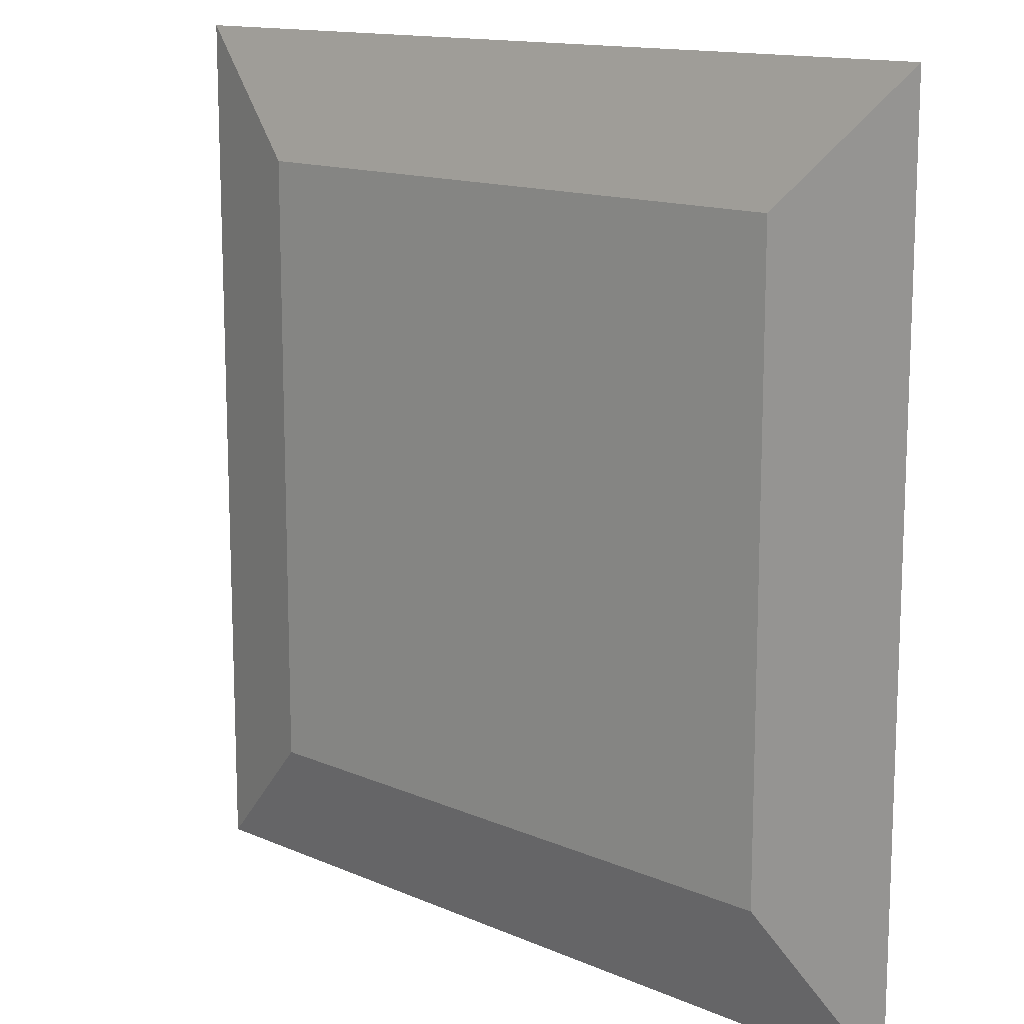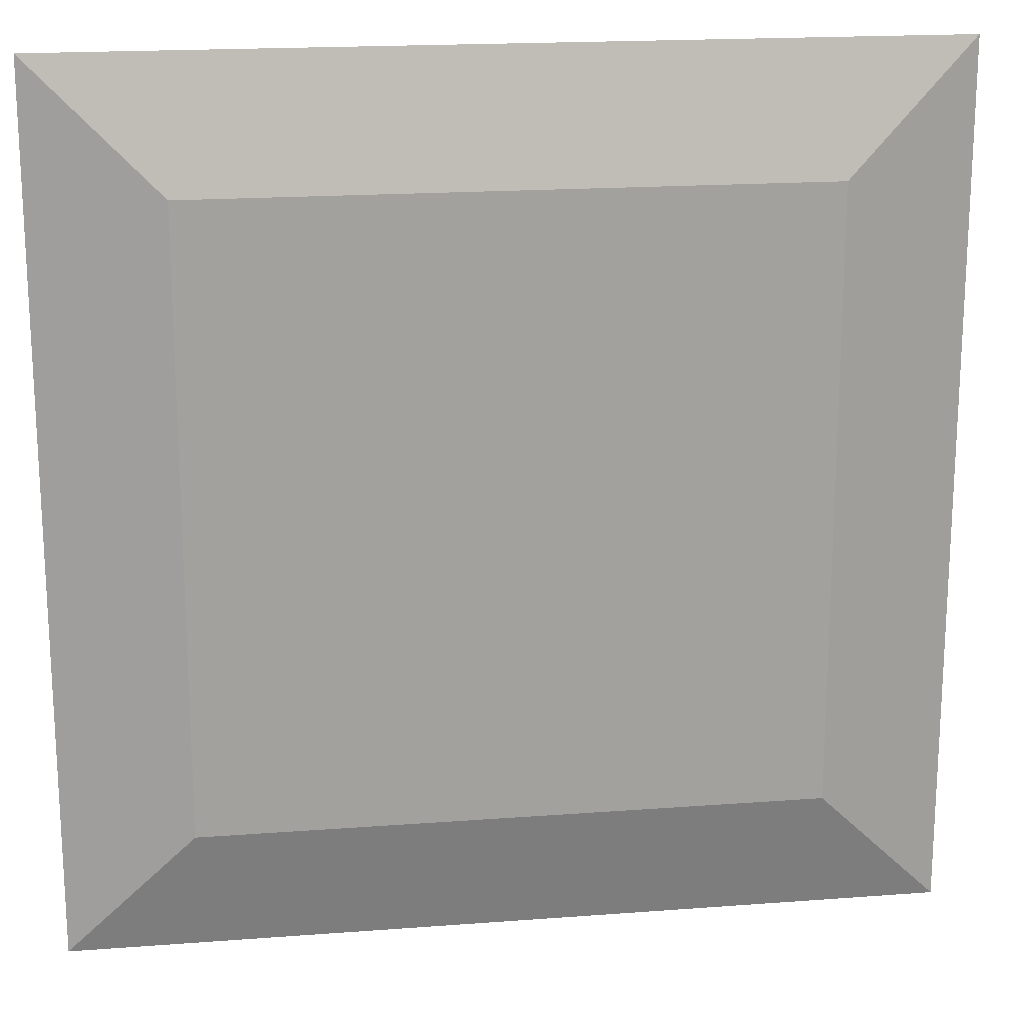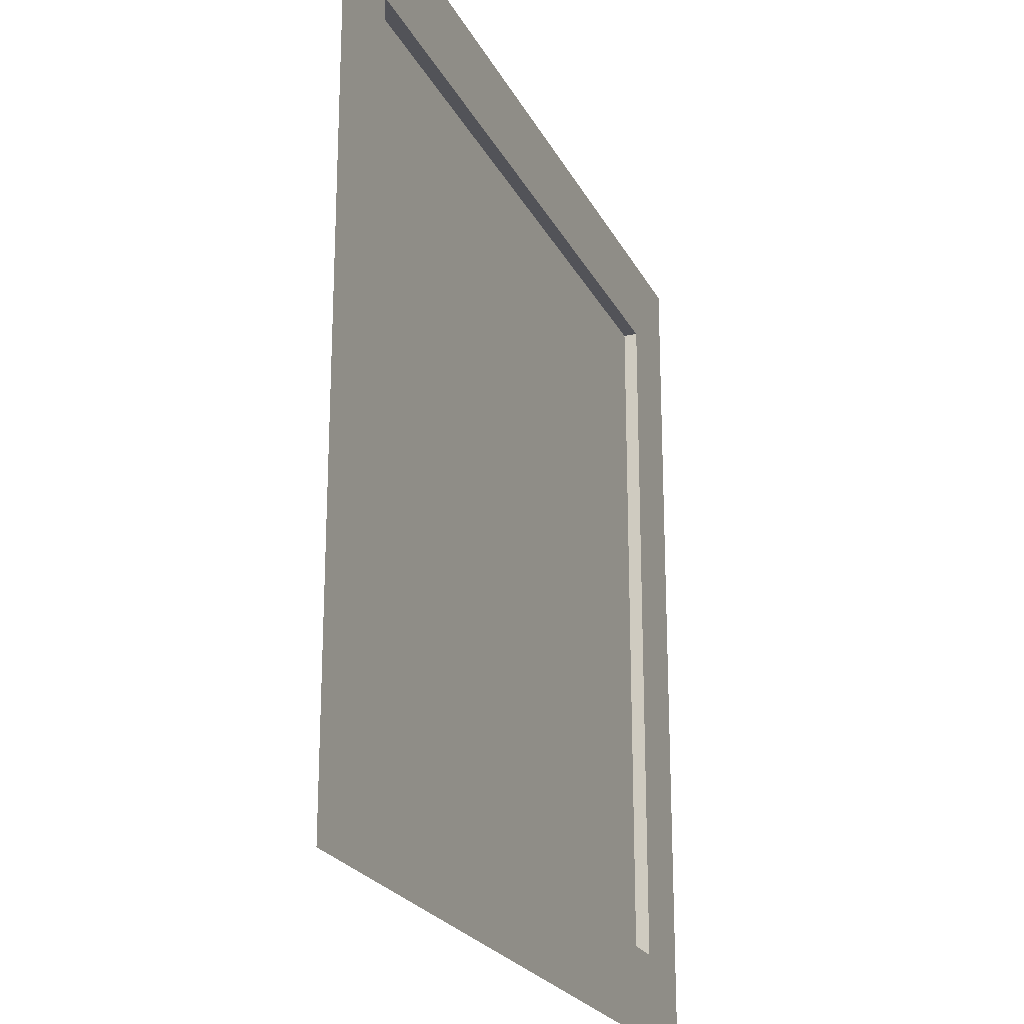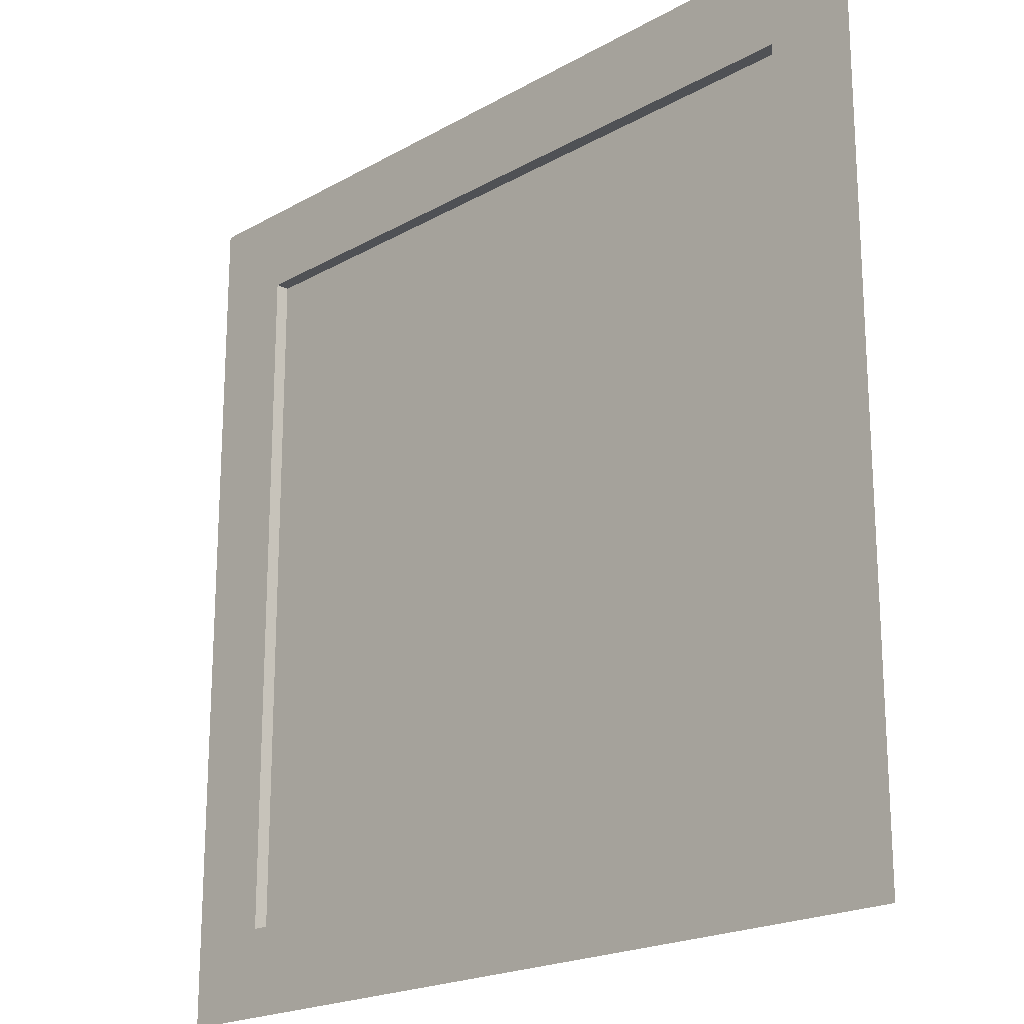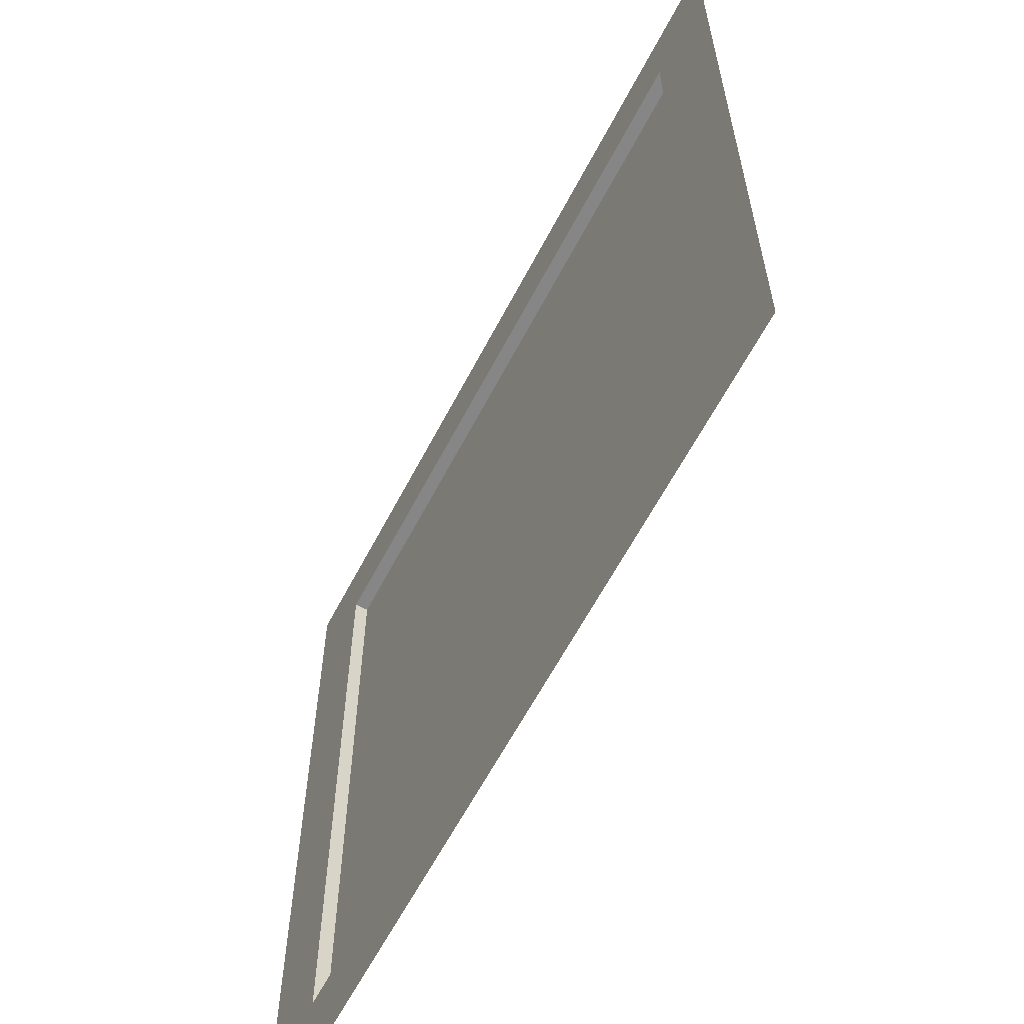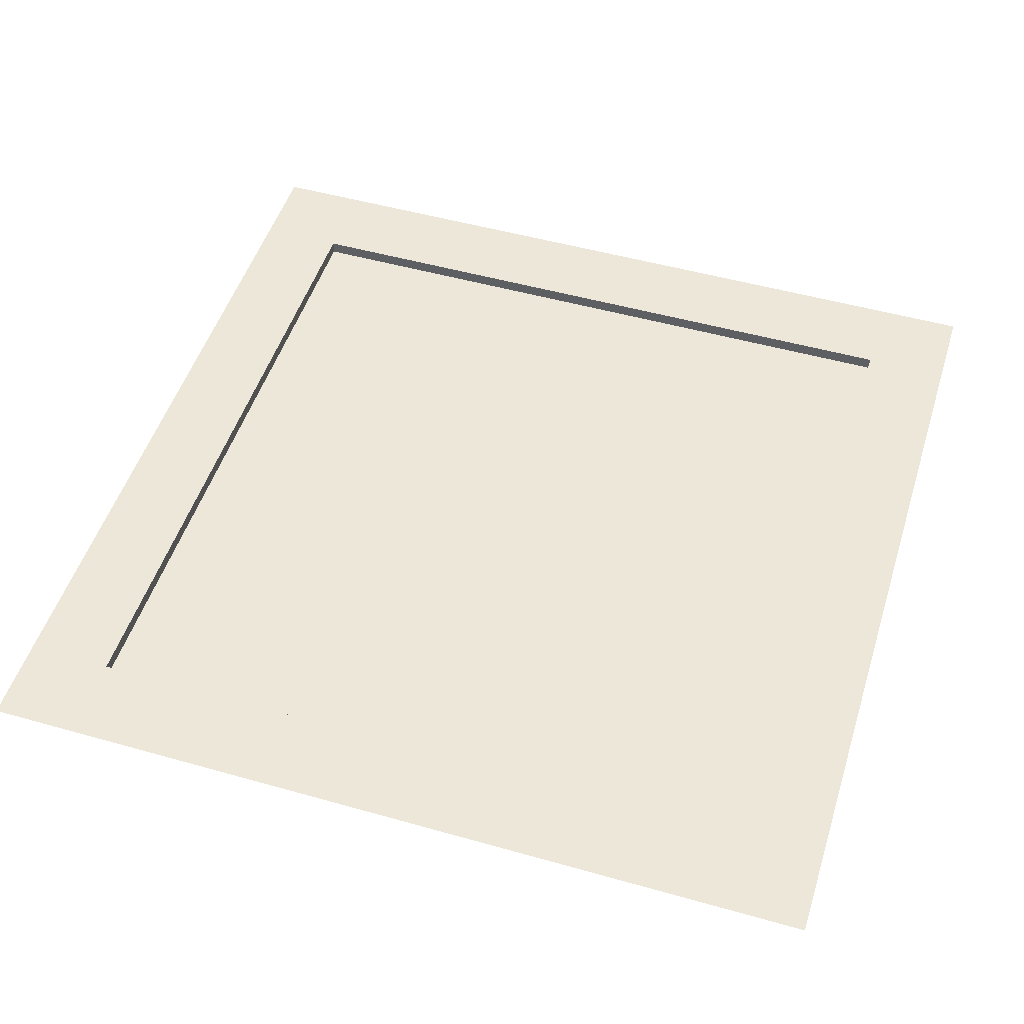
<metadata>
{"format":"obj","ext":"obj","renderer":"f3d","projection":"perspective","resolution":1024,"background":"white","views":[{"elev":13.6,"azim":44.2,"up":"+Z"},{"elev":18.2,"azim":-8.4,"up":"+Z"},{"elev":-22.7,"azim":110.9,"up":"+Z"},{"elev":-20.1,"azim":-134.0,"up":"+Z"},{"elev":-62.1,"azim":-117.6,"up":"+Z"},{"elev":50.1,"azim":107.3,"up":"+Y"}]}
</metadata>
<code>
o Cube
v 0.7081 -0.01713 -0.7081
v 0.7081 -0.01713 0.7081
v -0.7081 -0.01713 0.7081
v -0.7081 -0.01713 -0.7081
v 1 0.05043 -1
v 1 0.05043 1
v -1 0.05043 1
v -1 0.05043 -1
v 1 0.05043 -1
v 1 0.05043 1
v -1 0.05043 1
v -1 0.05043 -1
v 1 0.05043 -1
v 1 0.05043 1
v -1 0.05043 1
v -1 0.05043 -1
v 0.8 0.05043 -0.8
v 0.8 0.05043 0.8
v -0.8 0.05043 0.8
v -0.8 0.05043 -0.8
v 0.8 0.01879 -0.8
v 0.8 0.01879 0.8
v -0.8 0.01879 0.8
v -0.8 0.01879 -0.8
f 1 2 3 4
f 8 7 11 12
f 1 5 6 2
f 2 6 7 3
f 3 7 8 4
f 5 1 4 8
f 7 6 10 11
f 5 8 12 9
f 6 5 9 10
f 12 11 15 16
f 11 10 14 15
f 9 12 16 13
f 10 9 13 14
f 16 15 19 20
f 15 14 18 19
f 13 16 20 17
f 14 13 17 18
f 20 19 23 24
f 19 18 22 23
f 17 20 24 21
f 18 17 21 22
f 21 24 23 22

</code>
